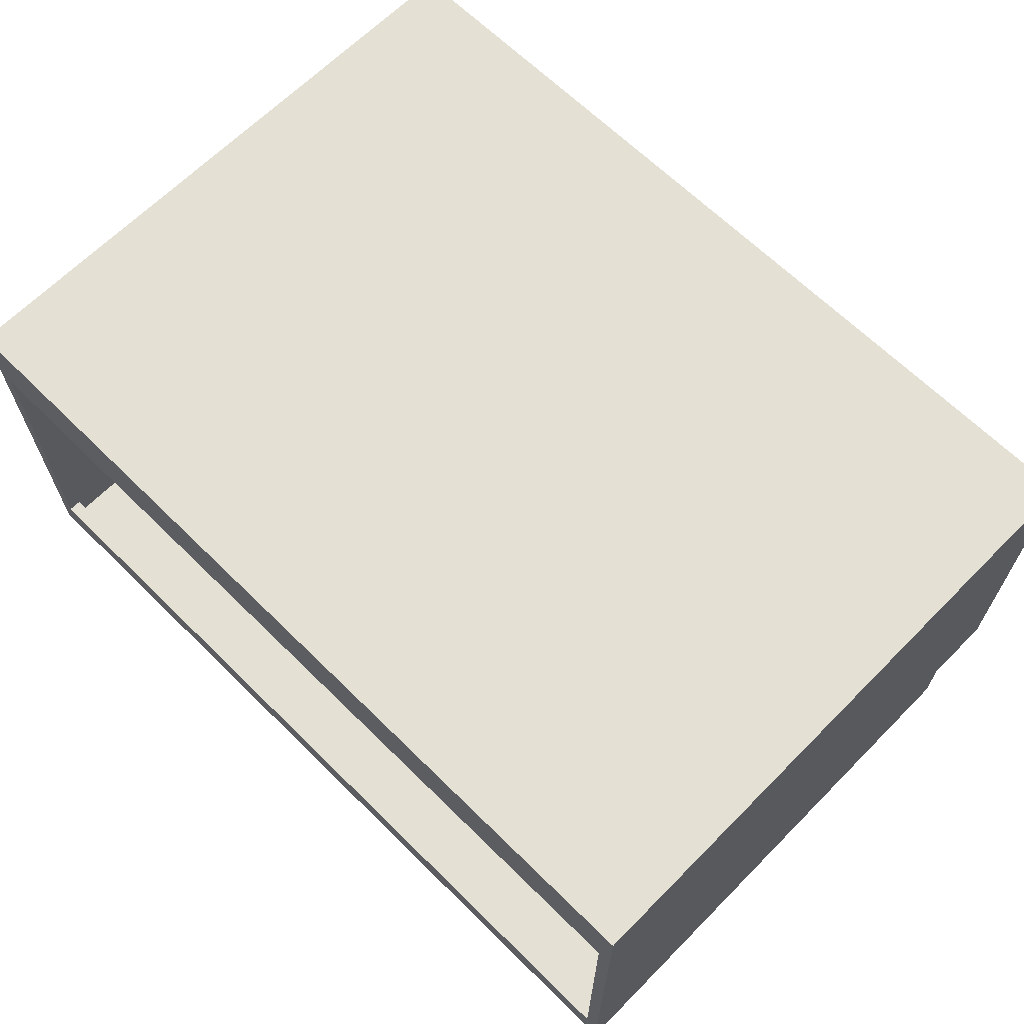
<metadata>
{"format":"obj","ext":"obj","renderer":"f3d","projection":"perspective","resolution":1024,"background":"white","views":[{"elev":65.7,"azim":-135.3,"up":"+Z"}]}
</metadata>
<code>
v -0.366 0.1469 -0.02482
v -0.366 0.1005 -0.01322
v -0.366 0.1469 -0.01322
v -0.366 0.1005 -0.02482
v 0.3529 0.1469 -0.01322
v 0.3529 0.1005 -0.02482
v 0.3529 0.1005 -0.01322
v 0.3529 0.1469 -0.02482
v 0.3529 0.1585 0.006107
v -0.366 0.1585 -0.02482
v -0.366 0.1585 0.006107
v 0.3529 0.1585 -0.02482
v -0.366 0.1469 0.006107
v 0.3529 0.1469 -0.02482
v -0.366 0.1469 -0.02482
v 0.3529 0.1469 0.006107
v 0.3529 0.1469 0.2805
v 0.3529 0.1585 0.3424
v 0.3529 0.1469 0.3424
v 0.3529 0.1585 0.2805
v -0.366 0.1469 0.3424
v -0.366 0.1585 0.2805
v -0.366 0.1585 0.3424
v -0.366 0.1469 0.2805
v -0.366 0.1469 0.3308
v -0.366 -0.3131 0.3424
v -0.366 -0.3131 0.3308
v 0.3529 0.1469 0.3424
v 0.3529 -0.3131 0.3308
v 0.3529 -0.3131 0.3424
v 0.3529 0.1469 0.3308
v -0.3776 0.1585 -0.02482
v -0.3776 -0.3131 0.3424
v -0.3776 0.1585 0.3424
v -0.3776 -0.3131 0.02157
v -0.3776 -0.3131 -0.02482
v -0.366 -0.3131 0.02157
v -0.366 0.1585 -0.02482
v -0.366 -0.3131 -0.02482
v 0.3645 -0.3131 0.02157
v 0.3645 0.1585 0.3424
v 0.3645 -0.3131 0.3424
v 0.3645 0.1585 -0.02482
v 0.3645 -0.3131 -0.02482
v 0.3529 0.1585 -0.02482
v 0.3529 -0.3131 -0.02482
v 0.3529 -0.3131 0.02157
v 0.3529 -0.3131 0.3424
v 0.3529 0.1585 0.3424
v 0.3645 -0.3749 0.02157
v 0.3645 -0.3749 0.3424
v 0.3529 -0.3749 0.3424
v 0.3529 -0.3749 0.02157
v -0.3776 -0.3749 0.3424
v -0.3776 -0.3749 0.02157
v -0.366 -0.3749 0.3424
v -0.366 -0.3749 0.02157
v 0.3529 -0.3131 0.3424
v 0.3529 -0.3749 0.3424
v 0.3529 -0.3749 0.3308
v -0.366 -0.3749 0.3308
v 0.3529 -0.3131 0.3308
v 0.3636 -0.3131 -0.03834
v 0.3636 0.1546 -0.02482
v 0.3636 -0.3131 -0.02482
v 0.3636 0.1546 -0.03834
v -0.005575 -0.3131 -0.02482
v -0.005575 0.1546 -0.03834
v -0.005575 0.1546 -0.02482
v -0.005575 -0.3131 -0.03834
v 0.3529 -0.3034 0.03123
v -0.005575 -0.3749 0.03123
v 0.3529 -0.3749 0.03123
v -0.005575 -0.3034 0.03123
v 0.3529 -0.3749 0.02157
v -0.005575 -0.3034 -0.02482
v -0.005575 -0.3131 0.02157
v -0.005575 -0.3749 0.02157
v 0.3529 -0.3131 0.02157
v 0.3529 -0.3034 -0.02482
v -0.005575 -0.3131 -0.02482
v 0.01762 0.1028 -0.06347
v 0.01929 0.1052 -0.06209
v 0.01929 0.1028 -0.0625
v 0.01762 0.1057 -0.06299
v 0.01929 0.09882 -0.0625
v 0.01594 0.1052 -0.06209
v 0.01929 0.1071 -0.06019
v 0.01929 0.09882 -0.06057
v 0.01762 0.09882 -0.06347
v 0.01594 0.1028 -0.0625
v 0.01762 0.108 -0.06065
v 0.01929 0.1043 -0.06029
v 0.01929 0.1026 -0.06057
v 0.01594 0.09882 -0.0625
v 0.01594 0.1071 -0.06019
v 0.01929 0.1075 -0.05775
v 0.01929 0.1053 -0.05926
v 0.01762 0.1025 -0.0596
v 0.01594 0.1026 -0.06057
v 0.01594 0.1043 -0.06029
v 0.01762 0.1085 -0.05783
v 0.01762 0.1044 -0.05879
v 0.01762 0.1038 -0.05939
v 0.01762 0.09882 -0.0596
v 0.01594 0.09882 -0.06057
v 0.01594 0.1053 -0.05926
v 0.01594 0.1075 -0.05775
v 0.01929 0.1075 -0.03834
v 0.01929 0.1056 -0.05759
v 0.01762 0.1085 -0.03834
v 0.01762 0.1046 -0.05751
v 0.01594 0.1056 -0.05759
v 0.01594 0.1075 -0.03834
v 0.01929 0.1065 -0.03834
v 0.01762 0.1046 -0.03834
v 0.01594 0.1056 -0.03834
v 0.01594 0.1065 -0.03834
v 0.01929 0.1056 -0.03834
v 0.01762 0.05569 -0.0596
v 0.01594 0.09882 -0.06057
v 0.01594 0.05569 -0.06057
v 0.01762 0.09882 -0.0596
v 0.01594 0.09882 -0.0625
v 0.01929 0.09882 -0.06057
v 0.01594 0.05569 -0.0625
v 0.01929 0.05569 -0.06057
v 0.01762 0.09882 -0.06347
v 0.01929 0.09882 -0.0625
v 0.01762 0.05569 -0.06347
v 0.01929 0.05569 -0.0625
v 0.01929 0.04908 -0.03834
v 0.01762 0.05004 -0.05751
v 0.01762 0.05004 -0.03834
v 0.01929 0.04908 -0.05759
v 0.01594 0.04908 -0.05759
v 0.01929 0.04715 -0.05775
v 0.01929 0.04936 -0.05926
v 0.01594 0.04908 -0.03834
v 0.01594 0.04936 -0.05926
v 0.01929 0.04715 -0.03834
v 0.01762 0.05026 -0.05879
v 0.01594 0.04715 -0.03834
v 0.01594 0.04715 -0.05775
v 0.01762 0.04618 -0.03834
v 0.01929 0.04756 -0.06019
v 0.01762 0.05086 -0.05939
v 0.01594 0.05039 -0.06029
v 0.01594 0.04756 -0.06019
v 0.01762 0.04618 -0.05783
v 0.01929 0.05039 -0.06029
v 0.01762 0.04666 -0.06065
v 0.01929 0.04946 -0.06209
v 0.01929 0.05206 -0.06057
v 0.01594 0.05206 -0.06057
v 0.01594 0.04946 -0.06209
v 0.01762 0.049 -0.06299
v 0.01762 0.05214 -0.0596
v 0.01929 0.05584 -0.06057
v 0.01594 0.05584 -0.06057
v 0.01594 0.05584 -0.0625
v 0.01762 0.05182 -0.06347
v 0.01929 0.05584 -0.0625
v 0.01762 0.05584 -0.0596
v 0.01594 0.0519 -0.0625
v 0.01929 0.0519 -0.0625
v 0.01762 0.05584 -0.06347
v -0.007508 0.1546 -0.02482
v -0.3766 0.1546 -0.03834
v -0.3766 0.1546 -0.02482
v -0.007508 0.1546 -0.03834
v -0.3766 -0.3131 -0.02482
v -0.007508 -0.3131 -0.03834
v -0.3766 -0.3131 -0.03834
v -0.007508 -0.3131 -0.02482
v -0.366 -0.3034 0.03123
v -0.366 -0.3131 0.02157
v -0.366 -0.3749 0.03123
v -0.366 -0.3034 -0.02482
v -0.366 -0.3749 0.02157
v -0.007507 -0.3034 0.03123
v -0.007507 -0.3749 0.02157
v -0.007507 -0.3749 0.03123
v -0.007507 -0.3034 -0.02482
v -0.007507 -0.3131 -0.02482
v -0.007507 -0.3131 0.02157
v -0.0307 0.05159 -0.06342
v -0.02902 0.04925 -0.06207
v -0.0307 0.04877 -0.06297
v -0.02902 0.05168 -0.06246
v -0.02902 0.04736 -0.06017
v -0.03237 0.04925 -0.06207
v -0.0307 0.05562 -0.0634
v -0.02902 0.05563 -0.06243
v -0.0307 0.04645 -0.06065
v -0.02902 0.05186 -0.06053
v -0.03237 0.05168 -0.06246
v -0.03237 0.04736 -0.06017
v -0.0307 0.046 -0.05783
v -0.02902 0.0502 -0.06026
v -0.03237 0.05563 -0.06243
v -0.03237 0.05186 -0.06053
v -0.02902 0.05565 -0.0605
v -0.02902 0.04697 -0.05774
v -0.03237 0.04697 -0.05774
v -0.02902 0.04917 -0.05923
v -0.0307 0.05067 -0.05935
v -0.03237 0.0502 -0.06026
v -0.0307 0.05195 -0.05956
v -0.0307 0.04618 -0.03836
v -0.03237 0.04715 -0.03835
v -0.03237 0.04917 -0.05923
v -0.0307 0.05008 -0.05876
v -0.03237 0.05565 -0.0605
v -0.0307 0.05566 -0.05953
v -0.02902 0.0489 -0.05757
v -0.02902 0.04715 -0.03835
v -0.03237 0.0489 -0.05757
v -0.0307 0.04987 -0.05748
v -0.03237 0.04908 -0.03834
v -0.02902 0.04908 -0.03834
v -0.0307 0.05005 -0.03833
v -0.02902 0.1026 -0.06057
v -0.0307 0.1038 -0.05939
v -0.0307 0.1025 -0.0596
v -0.02902 0.1043 -0.06029
v -0.03237 0.1026 -0.06057
v -0.02902 0.09882 -0.06057
v -0.02902 0.1052 -0.06209
v -0.0307 0.1044 -0.05879
v -0.03237 0.1043 -0.06029
v -0.0307 0.09882 -0.0596
v -0.02902 0.1071 -0.06019
v -0.02902 0.1053 -0.05926
v -0.03237 0.1053 -0.05926
v -0.03237 0.1052 -0.06209
v -0.03237 0.09882 -0.06057
v -0.02902 0.09882 -0.0625
v -0.0307 0.1057 -0.06299
v -0.02902 0.1056 -0.05759
v -0.03237 0.1056 -0.05759
v -0.03237 0.1071 -0.06019
v -0.03237 0.09882 -0.0625
v -0.02902 0.1028 -0.0625
v -0.02902 0.1075 -0.05775
v -0.0307 0.108 -0.06065
v -0.0307 0.1028 -0.06347
v -0.0307 0.1046 -0.05751
v -0.03237 0.1075 -0.05775
v -0.03237 0.1028 -0.0625
v -0.0307 0.1046 -0.03834
v -0.02902 0.1075 -0.03834
v -0.03237 0.1056 -0.03834
v -0.0307 0.1085 -0.05783
v -0.0307 0.09882 -0.06347
v -0.02902 0.1056 -0.03834
v -0.02902 0.1065 -0.03834
v -0.03237 0.1065 -0.03834
v -0.0307 0.1085 -0.03834
v -0.03237 0.1075 -0.03834
v -0.0307 0.09882 -0.06347
v -0.02902 0.05569 -0.0625
v -0.0307 0.05569 -0.06347
v -0.02902 0.09882 -0.0625
v -0.03237 0.05569 -0.0625
v -0.02902 0.05569 -0.06057
v -0.03237 0.09882 -0.0625
v -0.02902 0.09882 -0.06057
v -0.03237 0.05569 -0.06057
v -0.0307 0.05569 -0.0596
v -0.03237 0.09882 -0.06057
v -0.0307 0.09882 -0.0596
v -0.3776 -0.3749 0.3308
g mesh1_mesh1-geometry
f 1 2 3
f 2 1 4
f 2 5 3
f 5 1 3
f 6 2 4
f 5 2 7
f 1 5 8
f 2 6 7
f 6 5 7
f 5 6 8
g mesh1_mesh1-geometry
f 3 2 1
f 4 1 2
f 3 5 2
f 3 1 5
f 1 6 4
f 4 6 1
f 4 2 6
f 7 2 5
f 8 5 1
f 6 1 8
f 8 1 6
f 7 6 2
f 7 5 6
f 8 6 5
g mesh2_mesh2-geometry
f 9 10 11
f 10 9 12
f 10 13 11
f 13 9 11
f 9 14 12
f 13 10 15
f 9 13 16
f 14 9 16
f 14 13 15
f 13 14 16
g mesh2_mesh2-geometry
f 11 10 9
f 12 9 10
f 11 13 10
f 11 9 13
f 12 14 9
f 14 10 12
f 12 10 14
f 15 10 13
f 16 13 9
f 16 9 14
f 10 14 15
f 15 14 10
f 15 13 14
f 16 14 13
g mesh3_mesh3-geometry
l 14 12
l 14 15
l 15 10
g mesh4_mesh4-geometry
f 17 18 19
f 18 17 20
f 18 21 19
f 21 17 19
f 17 22 20
f 22 18 20
f 21 18 23
f 17 21 24
f 22 17 24
f 18 22 23
f 22 21 23
f 21 22 24
g mesh4_mesh4-geometry
f 19 18 17
f 20 17 18
f 19 21 18
f 19 17 21
f 20 22 17
f 20 18 22
f 23 18 21
f 24 21 17
f 24 17 22
f 23 22 18
f 23 21 22
f 24 22 21
g mesh5_mesh5-geometry
f 25 26 21
f 26 25 27
f 26 28 21
f 28 25 21
f 25 29 27
f 28 26 30
f 25 28 31
f 29 25 31
f 29 28 30
f 28 29 31
g mesh5_mesh5-geometry
f 21 26 25
f 27 25 26
f 21 28 26
f 21 25 28
f 27 29 25
f 30 26 28
f 31 28 25
f 31 25 29
f 30 28 29
f 31 29 28
g mesh6_mesh6-geometry
f 32 33 34
f 33 32 35
f 35 32 36
g mesh6_mesh6-geometry
f 34 33 32
f 35 32 33
f 36 32 35
g mesh7_mesh7-geometry
f 37 23 26
f 23 37 38
f 23 33 26
f 38 37 39
f 32 23 38
f 33 23 34
f 37 36 39
f 23 32 34
f 36 37 35
g mesh7_mesh7-geometry
f 26 23 37
f 38 37 23
f 26 33 23
f 39 37 38
f 38 23 32
f 34 23 33
f 39 36 37
f 39 32 38
f 38 32 39
f 34 32 23
f 35 37 36
f 32 39 36
f 36 39 32
g mesh8_mesh8-geometry
l 36 39
g mesh9_mesh9-geometry
f 40 41 42
f 41 40 43
f 43 40 44
g mesh9_mesh9-geometry
f 42 41 40
f 43 40 41
f 44 40 43
g mesh10_mesh10-geometry
f 45 44 46
f 44 45 43
f 46 44 45
f 43 45 44
f 46 47 44
f 46 45 47
f 43 41 45
f 40 44 47
f 47 45 48
f 49 45 41
f 49 48 45
f 49 41 48
f 42 48 41
g mesh10_mesh10-geometry
f 44 47 46
f 47 45 46
f 45 41 43
f 47 44 40
f 48 45 47
f 41 45 49
f 45 48 49
f 48 41 49
f 41 48 42
g mesh11_mesh11-geometry
l 45 43
l 45 46
l 46 44
g mesh12_mesh12-geometry
f 50 42 51
f 42 50 40
g mesh12_mesh12-geometry
f 51 42 50
f 40 50 42
g mesh13_mesh13-geometry
f 50 52 53
f 52 50 51
f 52 47 53
f 47 50 53
f 42 52 51
f 47 52 48
f 50 47 40
f 52 42 48
g mesh13_mesh13-geometry
f 53 52 50
f 51 50 52
f 53 47 52
f 53 50 47
f 51 52 42
f 48 52 47
f 40 47 50
f 48 42 52
g mesh14_mesh14-geometry
f 35 54 33
f 54 35 55
g mesh14_mesh14-geometry
f 33 54 35
f 55 35 54
g mesh15_mesh15-geometry
f 26 54 56
f 54 26 33
f 54 57 56
f 57 26 56
f 57 54 55
f 26 57 37
f 35 57 55
f 57 35 37
g mesh15_mesh15-geometry
f 56 54 26
f 33 26 54
f 56 57 54
f 56 26 57
f 55 54 57
f 37 57 26
f 55 57 35
f 37 35 57
g mesh16_mesh16-geometry
f 58 56 59
f 56 58 26
f 56 60 59
f 60 58 59
f 27 56 26
f 60 56 61
f 58 60 62
f 56 27 61
f 27 60 61
f 60 27 62
g mesh16_mesh16-geometry
f 59 56 58
f 26 58 56
f 59 60 56
f 59 58 60
f 26 56 27
f 61 56 60
f 62 60 58
f 61 27 56
f 61 60 27
f 62 27 60
g mesh17_mesh17-geometry
f 63 64 65
f 64 63 66
f 65 64 63
f 66 63 64
f 64 67 65
f 65 67 64
f 67 63 65
f 65 63 67
f 63 68 66
f 66 68 63
f 68 64 66
f 66 64 68
f 67 64 69
f 69 64 67
f 63 67 70
f 70 67 63
f 68 63 70
f 70 63 68
f 64 68 69
f 69 68 64
f 68 67 69
f 69 67 68
f 67 68 70
f 70 68 67
g mesh18_mesh18-geometry
l 64 65
l 64 66
l 69 64
l 65 63
l 65 67
l 66 63
l 68 66
l 67 69
l 69 68
l 63 70
l 67 70
l 70 68
g mesh19_mesh19-geometry
f 71 72 73
f 72 71 74
f 72 75 73
f 75 71 73
f 71 76 74
f 74 77 72
f 75 72 78
f 71 75 79
f 76 71 80
f 77 74 76
f 78 72 77
f 77 75 78
f 75 77 79
f 71 79 80
f 46 76 80
f 77 76 81
f 77 46 79
f 80 79 46
f 76 46 81
f 46 77 81
g mesh19_mesh19-geometry
f 73 72 71
f 74 71 72
f 73 75 72
f 73 71 75
f 74 76 71
f 72 77 74
f 78 72 75
f 79 75 71
f 80 71 76
f 76 74 77
f 77 72 78
f 78 75 77
f 79 77 75
f 80 79 71
f 80 76 46
f 81 76 77
f 79 46 77
f 46 79 80
f 81 46 76
f 81 77 46
g mesh20_mesh20-geometry
f 82 83 84
f 83 82 85
f 83 86 84
f 86 82 84
f 82 87 85
f 85 88 83
f 83 89 86
f 82 86 90
f 87 82 91
f 87 92 85
f 88 85 92
f 88 93 83
f 83 94 89
f 90 91 82
f 95 87 91
f 92 87 96
f 92 97 88
f 88 98 93
f 83 93 94
f 99 89 94
f 91 90 95
f 95 100 87
f 101 96 87
f 96 102 92
f 97 92 102
f 97 98 88
f 103 93 98
f 104 94 93
f 89 99 105
f 94 104 99
f 100 95 106
f 101 87 100
f 107 96 101
f 102 96 108
f 102 109 97
f 97 110 98
f 93 103 104
f 110 103 98
f 100 105 99
f 104 100 99
f 105 100 106
f 100 104 101
f 107 108 96
f 104 107 101
f 108 111 102
f 109 102 111
f 109 110 97
f 107 104 103
f 103 110 112
f 113 108 107
f 111 108 114
f 115 110 109
f 103 113 107
f 110 116 112
f 113 103 112
f 117 108 113
f 108 118 114
f 110 115 119
f 116 110 119
f 117 112 116
f 112 117 113
f 118 108 117
g mesh20_mesh20-geometry
f 84 83 82
f 85 82 83
f 84 86 83
f 84 82 86
f 85 87 82
f 83 88 85
f 86 89 83
f 90 86 82
f 91 82 87
f 85 92 87
f 92 85 88
f 83 93 88
f 89 94 83
f 82 91 90
f 91 87 95
f 96 87 92
f 88 97 92
f 93 98 88
f 94 93 83
f 94 89 99
f 95 90 91
f 87 100 95
f 87 96 101
f 92 102 96
f 102 92 97
f 88 98 97
f 98 93 103
f 93 94 104
f 105 99 89
f 99 104 94
f 106 95 100
f 100 87 101
f 101 96 107
f 108 96 102
f 97 109 102
f 98 110 97
f 104 103 93
f 98 103 110
f 99 105 100
f 99 100 104
f 106 100 105
f 101 104 100
f 96 108 107
f 101 107 104
f 102 111 108
f 111 102 109
f 97 110 109
f 103 104 107
f 112 110 103
f 107 108 113
f 114 108 111
f 109 110 115
f 107 113 103
f 112 116 110
f 112 103 113
f 113 108 117
f 114 118 108
f 119 115 110
f 119 110 116
f 116 112 117
f 113 117 112
f 117 108 118
g mesh21_mesh21-geometry
f 120 121 122
f 121 120 123
f 124 122 121
f 120 125 123
f 122 124 126
f 125 120 127
f 128 126 124
f 127 129 125
f 126 128 130
f 129 127 131
f 128 131 130
f 131 128 129
g mesh21_mesh21-geometry
f 122 121 120
f 123 120 121
f 121 122 124
f 123 125 120
f 126 124 122
f 127 120 125
f 124 126 128
f 125 129 127
f 130 128 126
f 131 127 129
f 130 131 128
f 129 128 131
g mesh22_mesh22-geometry
f 132 133 134
f 133 132 135
f 136 134 133
f 132 137 135
f 138 133 135
f 134 136 139
f 133 140 136
f 137 132 141
f 135 137 138
f 133 138 142
f 136 143 139
f 140 133 142
f 144 136 140
f 145 137 141
f 138 137 146
f 138 147 142
f 143 136 144
f 142 148 140
f 144 140 149
f 137 145 150
f 150 146 137
f 138 146 151
f 147 138 151
f 148 142 147
f 150 143 144
f 149 140 148
f 152 144 149
f 143 150 145
f 146 150 152
f 151 146 153
f 154 147 151
f 147 155 148
f 144 152 150
f 149 148 156
f 149 157 152
f 152 153 146
f 151 153 154
f 147 154 158
f 155 147 158
f 156 148 155
f 157 149 156
f 153 152 157
f 154 153 159
f 159 158 154
f 158 160 155
f 155 161 156
f 156 162 157
f 162 153 157
f 159 153 163
f 158 159 164
f 160 158 164
f 161 155 160
f 156 161 165
f 162 156 165
f 153 162 166
f 163 153 166
f 167 165 161
f 165 167 162
f 167 166 162
f 166 167 163
g mesh22_mesh22-geometry
f 134 133 132
f 135 132 133
f 133 134 136
f 135 137 132
f 135 133 138
f 139 136 134
f 136 140 133
f 141 132 137
f 138 137 135
f 142 138 133
f 139 143 136
f 142 133 140
f 140 136 144
f 141 137 145
f 146 137 138
f 142 147 138
f 144 136 143
f 140 148 142
f 149 140 144
f 150 145 137
f 137 146 150
f 151 146 138
f 151 138 147
f 147 142 148
f 144 143 150
f 148 140 149
f 149 144 152
f 145 150 143
f 152 150 146
f 153 146 151
f 151 147 154
f 148 155 147
f 150 152 144
f 156 148 149
f 152 157 149
f 146 153 152
f 154 153 151
f 158 154 147
f 158 147 155
f 155 148 156
f 156 149 157
f 157 152 153
f 159 153 154
f 154 158 159
f 155 160 158
f 156 161 155
f 157 162 156
f 157 153 162
f 163 153 159
f 164 159 158
f 164 158 160
f 160 155 161
f 165 161 156
f 165 156 162
f 166 162 153
f 166 153 163
f 161 165 167
f 162 167 165
f 162 166 167
f 163 167 166
g mesh23_mesh23-geometry
f 168 169 170
f 169 168 171
f 170 169 168
f 171 168 169
f 169 172 170
f 170 172 169
f 172 168 170
f 170 168 172
f 168 173 171
f 171 173 168
f 173 169 171
f 171 169 173
f 172 169 174
f 174 169 172
f 168 172 175
f 175 172 168
f 173 168 175
f 175 168 173
f 169 173 174
f 174 173 169
f 173 172 174
f 174 172 173
f 172 173 175
f 175 173 172
g mesh24_mesh24-geometry
l 168 170
l 168 171
l 175 168
l 170 172
l 170 169
l 173 171
l 171 169
l 172 175
l 175 173
l 172 174
l 169 174
l 174 173
g mesh25_mesh25-geometry
f 176 177 178
f 177 176 179
f 180 178 177
f 178 181 176
f 181 179 176
f 177 179 39
f 182 178 180
f 177 182 180
f 181 178 183
f 179 181 184
f 179 185 39
f 185 177 39
f 178 182 183
f 182 177 186
f 182 181 183
f 181 186 184
f 185 179 184
f 177 185 186
f 181 182 186
f 184 186 185
g mesh25_mesh25-geometry
f 178 177 176
f 179 176 177
f 177 178 180
f 176 181 178
f 176 179 181
f 39 179 177
f 180 178 182
f 180 182 177
f 183 178 181
f 184 181 179
f 39 185 179
f 39 177 185
f 183 182 178
f 186 177 182
f 183 181 182
f 184 186 181
f 184 179 185
f 186 185 177
f 186 182 181
f 185 186 184
g mesh26_mesh26-geometry
f 187 188 189
f 188 187 190
f 191 189 188
f 192 187 189
f 193 190 187
f 194 188 190
f 189 191 195
f 196 191 188
f 187 192 197
f 189 198 192
f 190 193 194
f 197 193 187
f 194 196 188
f 191 199 195
f 198 189 195
f 200 191 196
f 192 201 197
f 198 202 192
f 193 197 201
f 196 194 203
f 199 191 204
f 205 195 199
f 195 205 198
f 206 191 200
f 196 207 200
f 202 201 192
f 198 208 202
f 203 209 196
f 206 204 191
f 204 210 199
f 199 211 205
f 205 212 198
f 200 213 206
f 207 196 209
f 213 200 207
f 201 202 214
f 198 212 208
f 207 202 208
f 209 203 215
f 216 204 206
f 210 204 217
f 211 199 210
f 211 218 205
f 205 218 212
f 219 206 213
f 202 207 209
f 208 213 207
f 209 214 202
f 213 208 212
f 214 209 215
f 216 217 204
f 206 219 216
f 218 211 220
f 219 212 218
f 212 219 213
f 217 216 221
f 219 221 216
f 222 218 220
f 218 222 219
f 221 219 222
g mesh26_mesh26-geometry
f 189 188 187
f 190 187 188
f 188 189 191
f 189 187 192
f 187 190 193
f 190 188 194
f 195 191 189
f 188 191 196
f 197 192 187
f 192 198 189
f 194 193 190
f 187 193 197
f 188 196 194
f 195 199 191
f 195 189 198
f 196 191 200
f 197 201 192
f 192 202 198
f 201 197 193
f 203 194 196
f 204 191 199
f 199 195 205
f 198 205 195
f 200 191 206
f 200 207 196
f 192 201 202
f 202 208 198
f 196 209 203
f 191 204 206
f 199 210 204
f 205 211 199
f 198 212 205
f 206 213 200
f 209 196 207
f 207 200 213
f 214 202 201
f 208 212 198
f 208 202 207
f 215 203 209
f 206 204 216
f 217 204 210
f 210 199 211
f 205 218 211
f 212 218 205
f 213 206 219
f 209 207 202
f 207 213 208
f 202 214 209
f 212 208 213
f 215 209 214
f 204 217 216
f 216 219 206
f 220 211 218
f 218 212 219
f 213 219 212
f 221 216 217
f 216 221 219
f 220 218 222
f 219 222 218
f 222 219 221
g mesh27_mesh27-geometry
f 223 224 225
f 224 223 226
f 224 227 225
f 225 228 223
f 229 226 223
f 226 230 224
f 227 224 231
f 227 232 225
f 228 225 232
f 229 223 228
f 233 226 229
f 230 226 234
f 235 224 230
f 224 235 231
f 231 236 227
f 232 227 237
f 229 228 238
f 233 234 226
f 239 233 229
f 240 230 234
f 230 241 235
f 235 242 231
f 231 242 236
f 243 227 236
f 227 243 237
f 229 238 244
f 245 234 233
f 233 239 246
f 229 247 239
f 230 240 248
f 245 240 234
f 241 230 248
f 241 249 235
f 235 249 242
f 246 236 242
f 243 236 250
f 238 247 244
f 247 229 244
f 246 245 233
f 236 246 239
f 247 236 239
f 240 251 248
f 252 240 245
f 248 253 241
f 253 249 241
f 254 242 249
f 242 254 246
f 236 247 250
f 250 255 243
f 247 238 255
f 245 246 254
f 251 240 256
f 253 248 251
f 257 240 252
f 254 252 245
f 258 249 253
f 249 259 254
f 255 250 247
f 240 257 256
f 252 254 259
f 249 258 260
f 259 249 260
g mesh27_mesh27-geometry
f 225 224 223
f 226 223 224
f 225 227 224
f 223 228 225
f 223 226 229
f 224 230 226
f 231 224 227
f 225 232 227
f 232 225 228
f 228 223 229
f 229 226 233
f 234 226 230
f 230 224 235
f 231 235 224
f 227 236 231
f 237 227 232
f 238 228 229
f 226 234 233
f 229 233 239
f 234 230 240
f 235 241 230
f 231 242 235
f 236 242 231
f 236 227 243
f 237 243 227
f 244 238 229
f 233 234 245
f 246 239 233
f 239 247 229
f 248 240 230
f 234 240 245
f 248 230 241
f 235 249 241
f 242 249 235
f 242 236 246
f 250 236 243
f 244 247 238
f 244 229 247
f 233 245 246
f 239 246 236
f 239 236 247
f 248 251 240
f 245 240 252
f 241 253 248
f 241 249 253
f 249 242 254
f 246 254 242
f 250 247 236
f 243 255 250
f 255 238 247
f 254 246 245
f 256 240 251
f 251 248 253
f 252 240 257
f 245 252 254
f 253 249 258
f 254 259 249
f 247 250 255
f 256 257 240
f 259 254 252
f 260 258 249
f 260 249 259
g mesh28_mesh28-geometry
f 261 262 263
f 262 261 264
f 265 261 263
f 264 266 262
f 261 265 267
f 266 264 268
f 269 267 265
f 268 270 266
f 267 269 271
f 270 268 272
f 270 271 269
f 271 270 272
g mesh28_mesh28-geometry
f 263 262 261
f 264 261 262
f 263 261 265
f 262 266 264
f 267 265 261
f 268 264 266
f 265 267 269
f 266 270 268
f 271 269 267
f 272 268 270
f 269 271 270
f 272 270 271
g mesh29_mesh29-geometry
f 54 61 56
f 61 54 273
f 56 61 54
f 273 54 61

</code>
